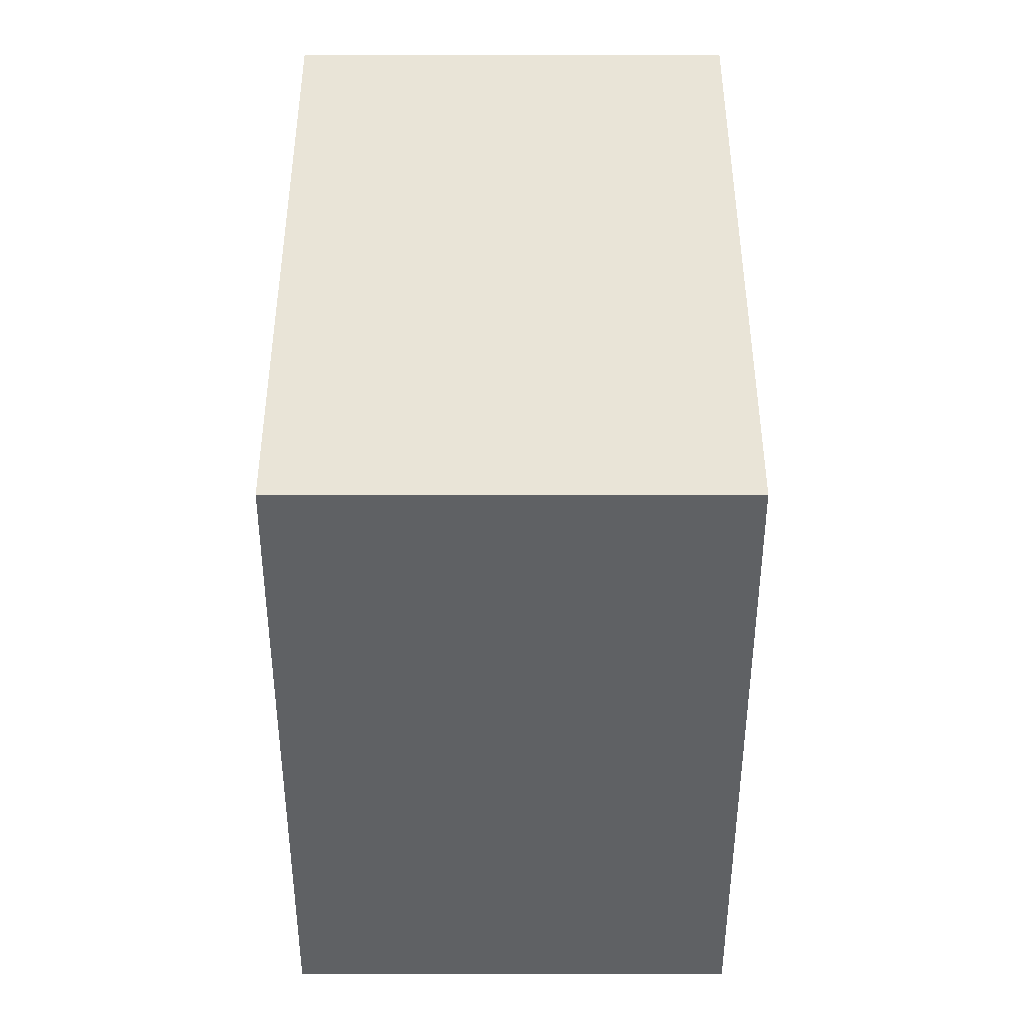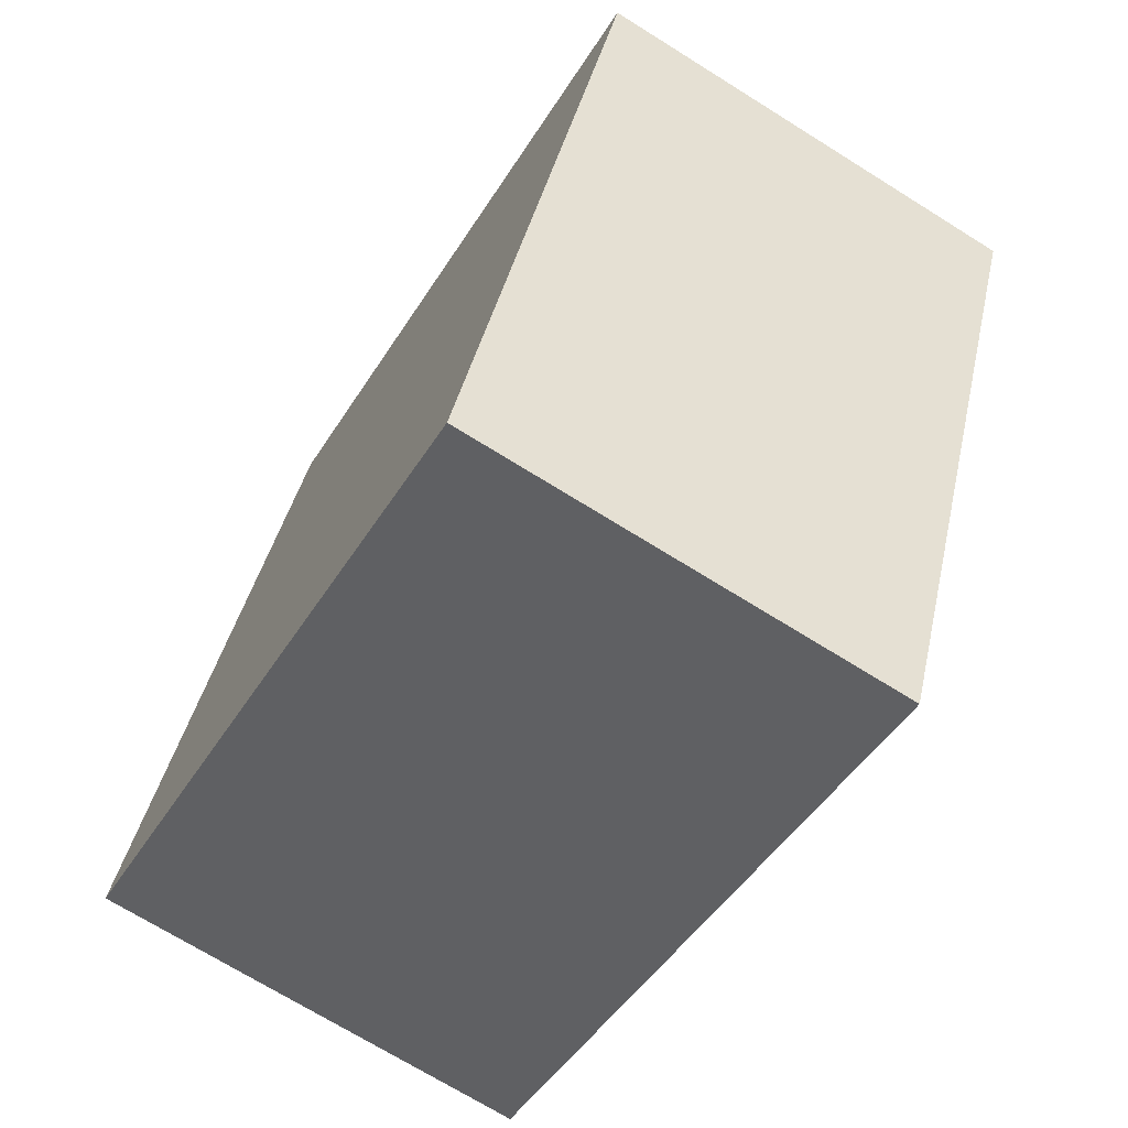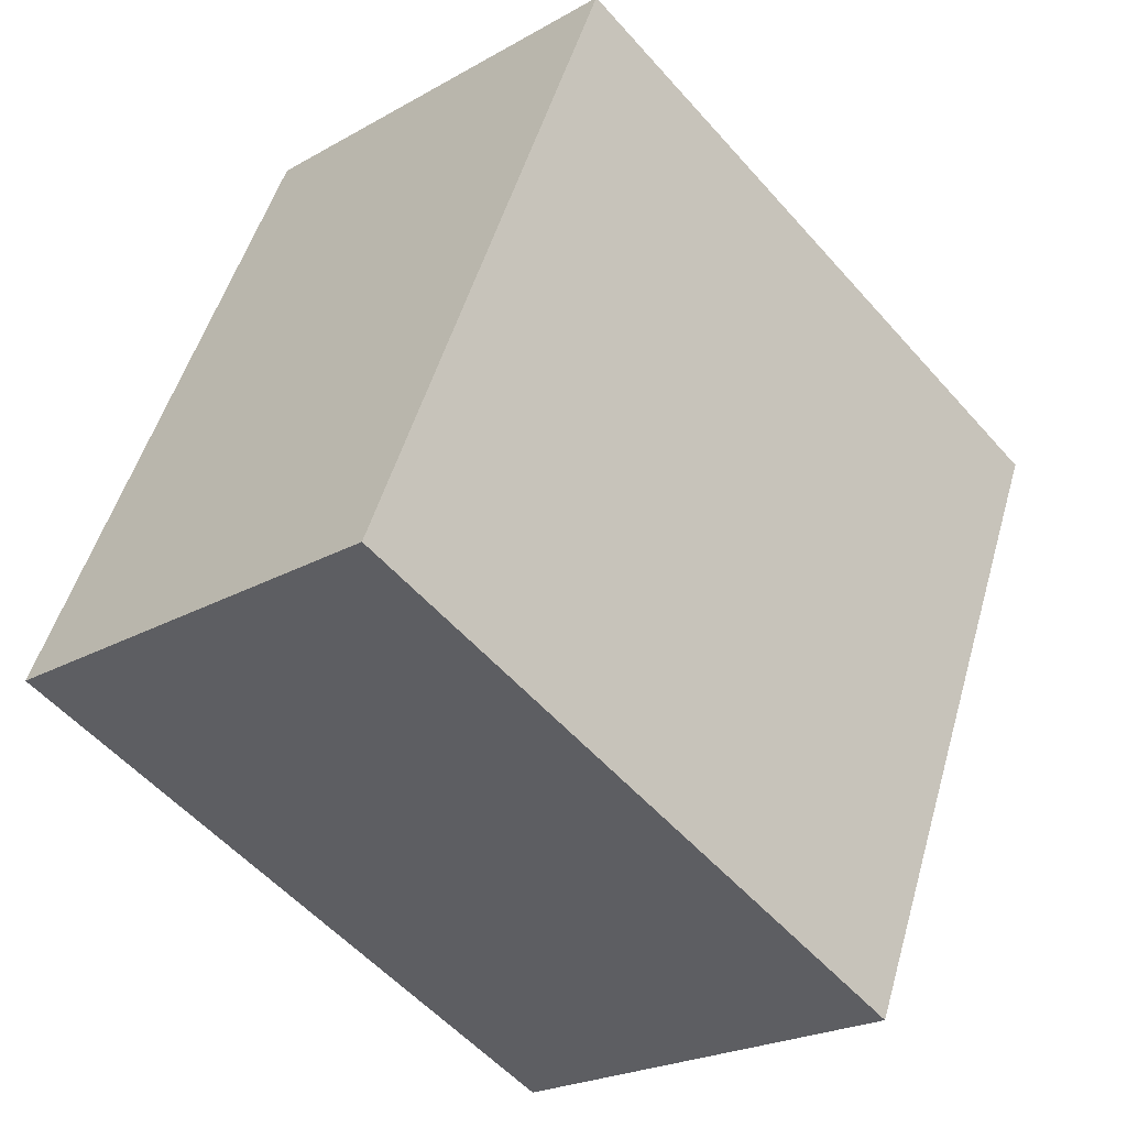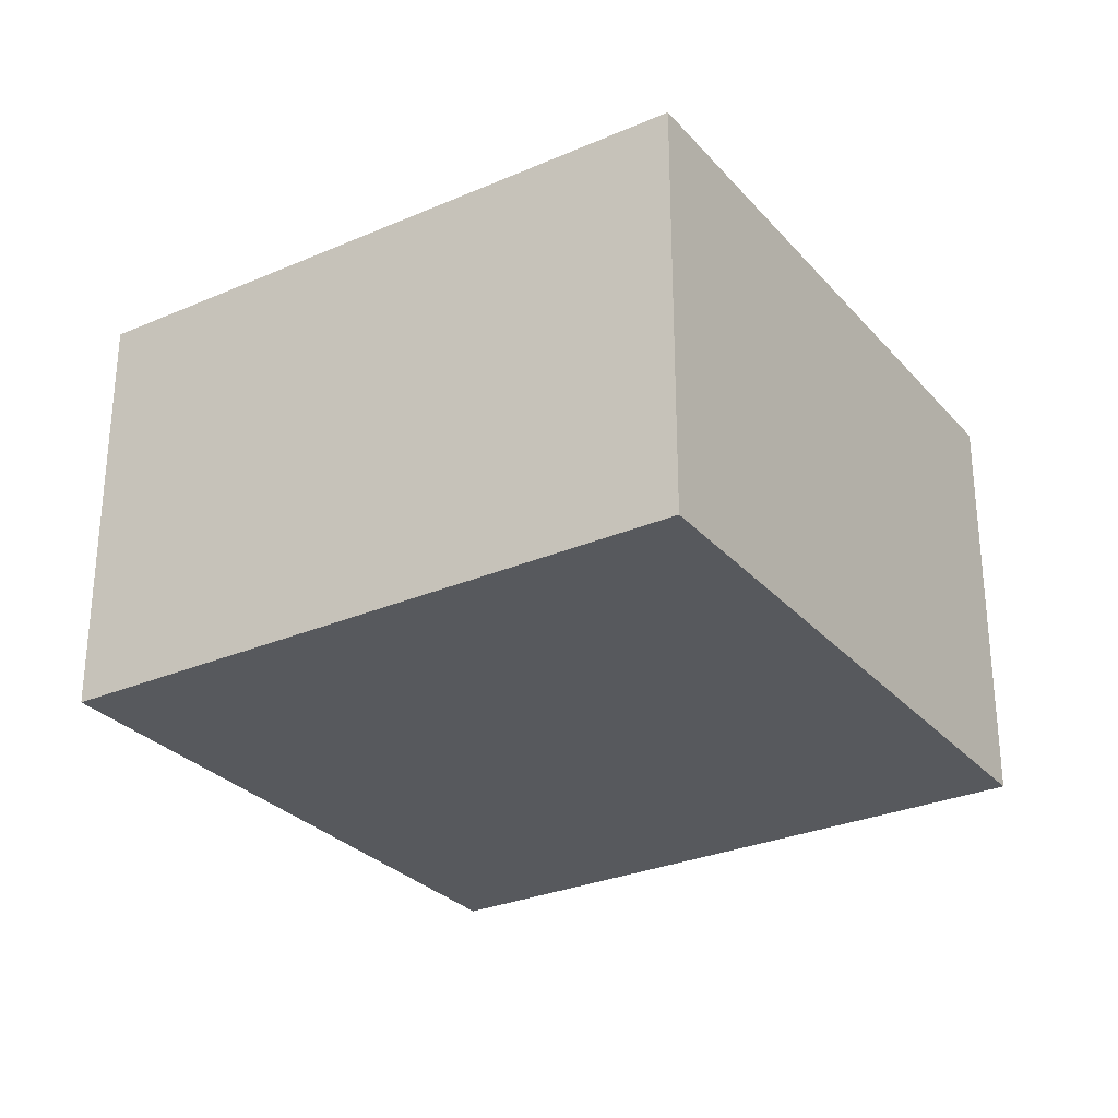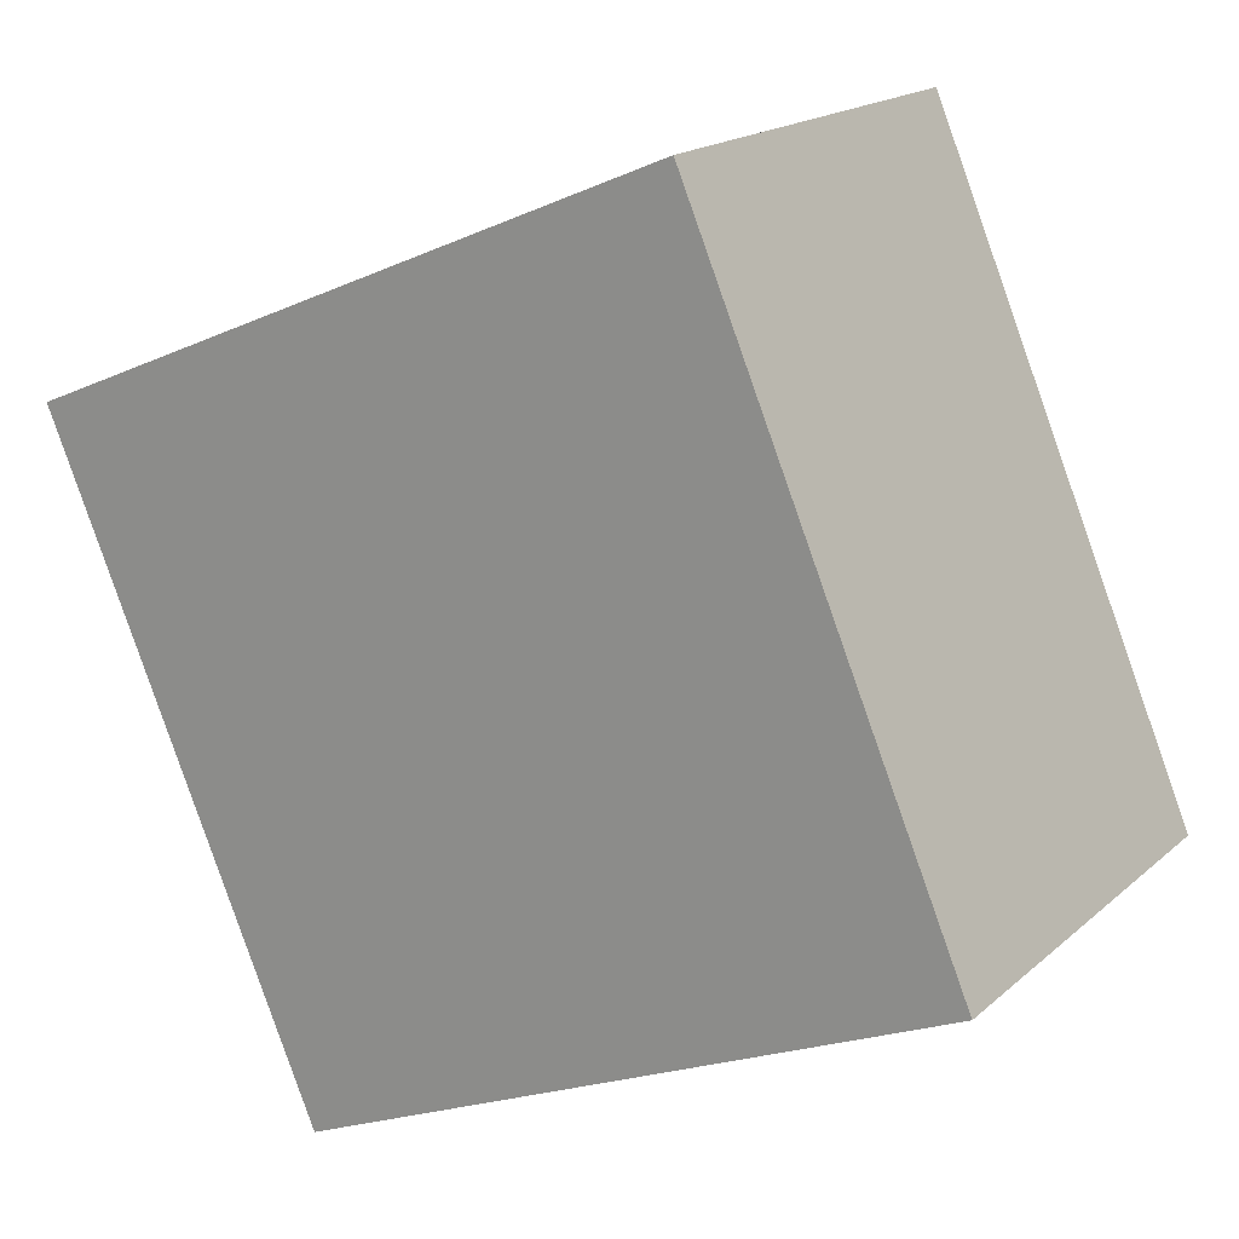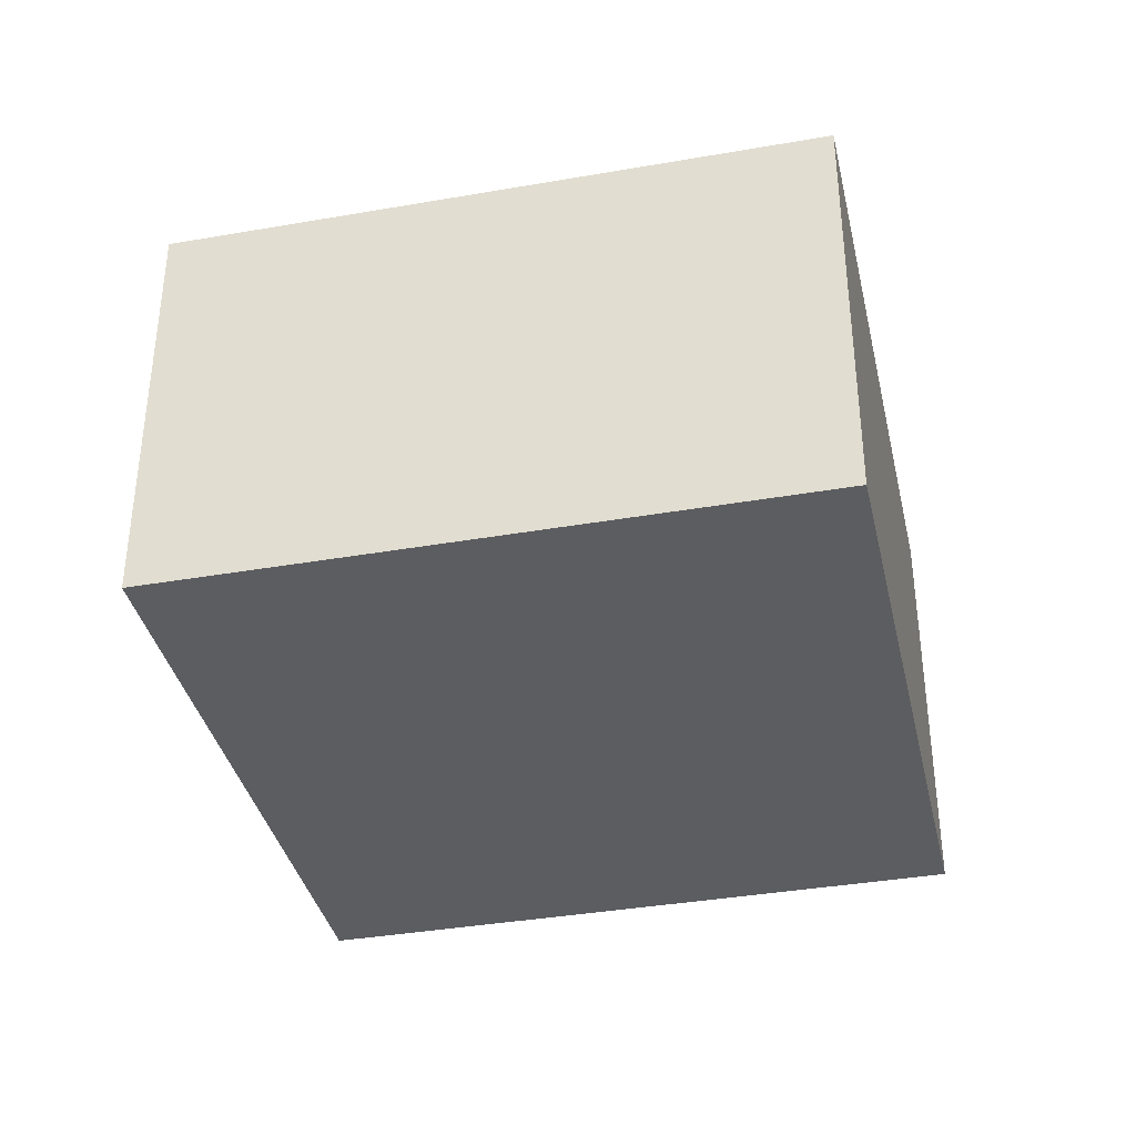
<metadata>
{"format":"obj","ext":"obj","renderer":"f3d","projection":"perspective","resolution":1024,"background":"white","views":[{"elev":-69.6,"azim":90.0,"up":"+Z"},{"elev":-70.8,"azim":58.0,"up":"+Z"},{"elev":-22.9,"azim":-45.8,"up":"+Z"},{"elev":-29.1,"azim":-34.4,"up":"+Y"},{"elev":17.7,"azim":-148.3,"up":"+Z"},{"elev":-37.2,"azim":-144.5,"up":"+Y"}]}
</metadata>
<code>
v  2.77 1.93 -1.168
v  1.169 1.93 2.77
v  3.939 1.93 1.602
v  0 1.93 1.182e-16
v  3.939 -9.809e-17 1.602
v  2.77 7.152e-17 -1.168
v  0 0 0
v  1.169 -1.696e-16 2.77
g defaultobject
f 1 2 3
f 2 1 4
f 5 1 3
f 1 5 6
f 6 4 1
f 4 6 7
f 7 2 4
f 2 7 8
f 8 3 2
f 3 8 5
f 8 6 5
f 6 8 7

</code>
